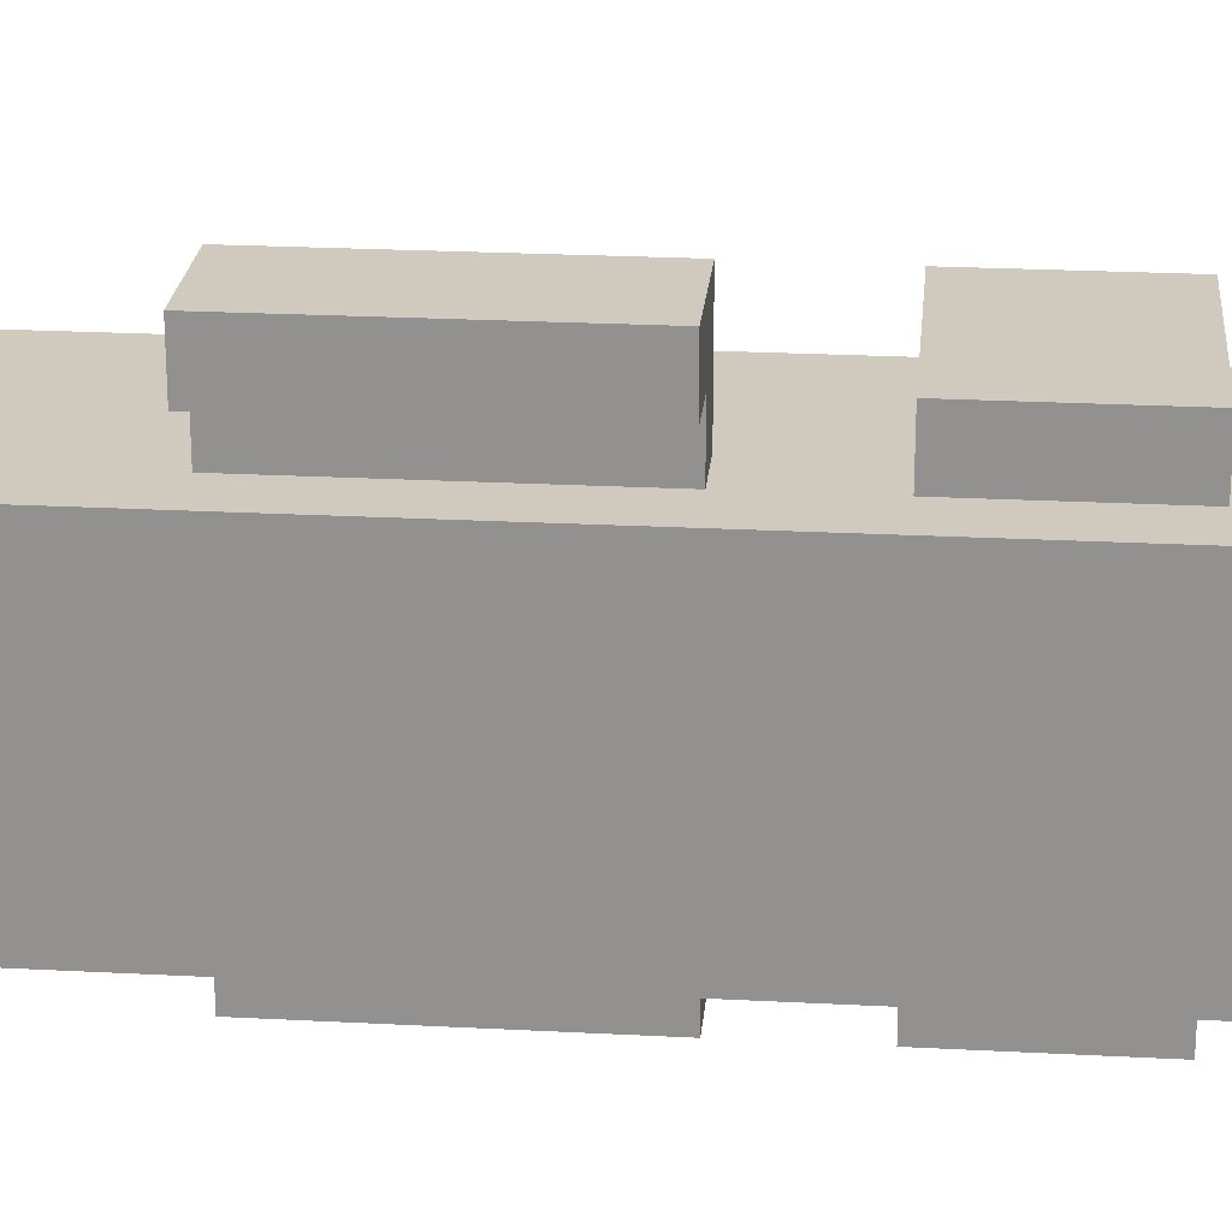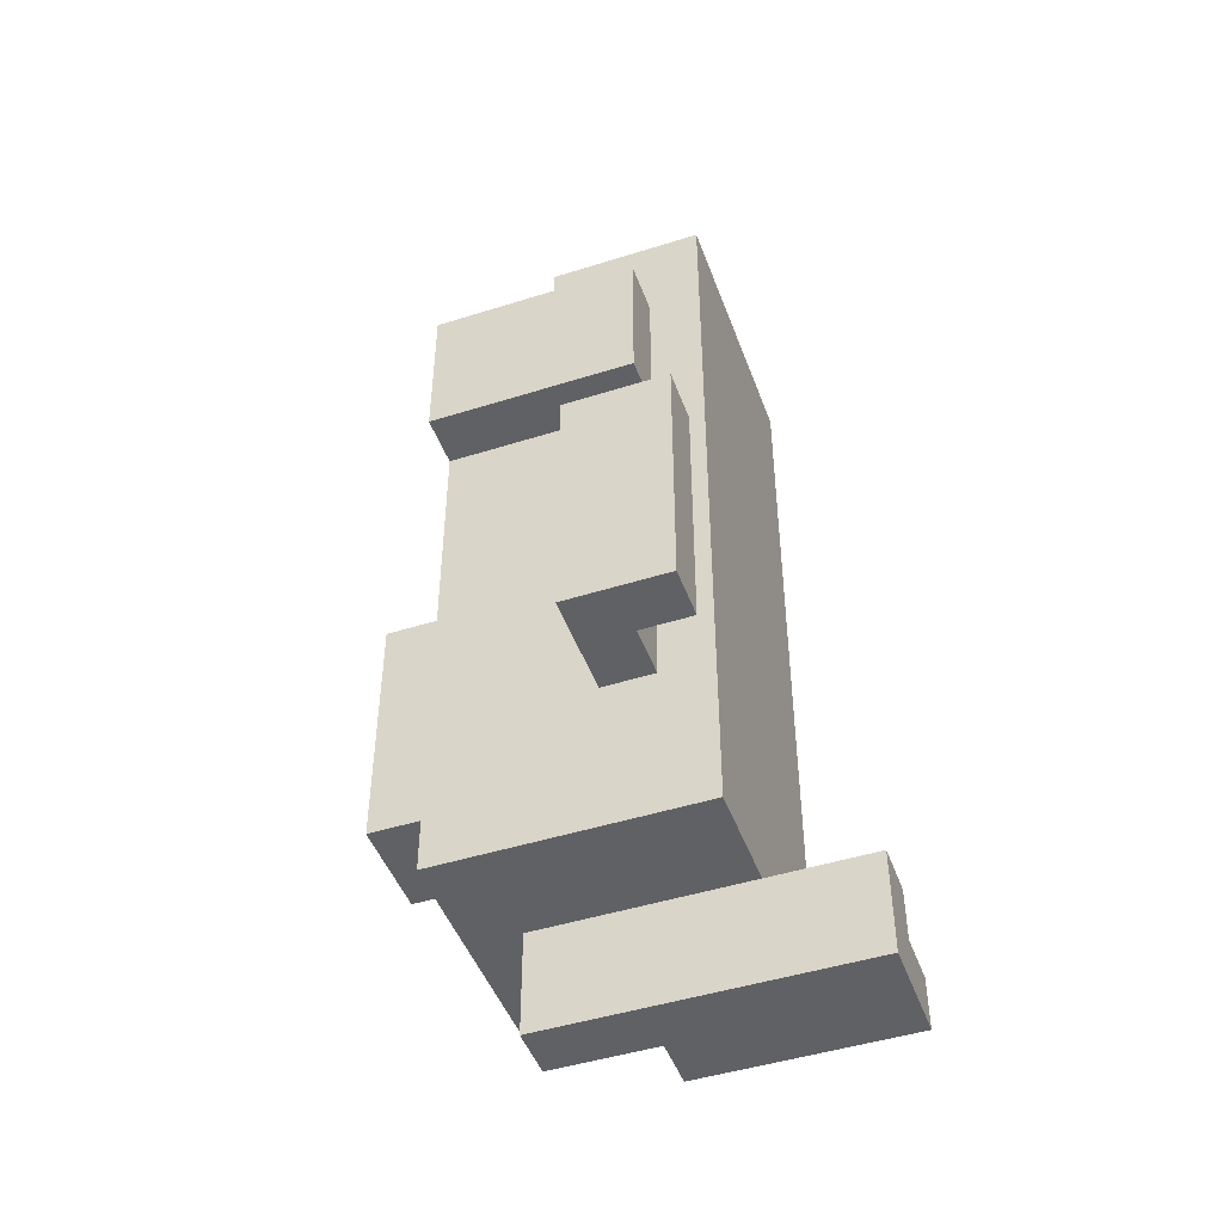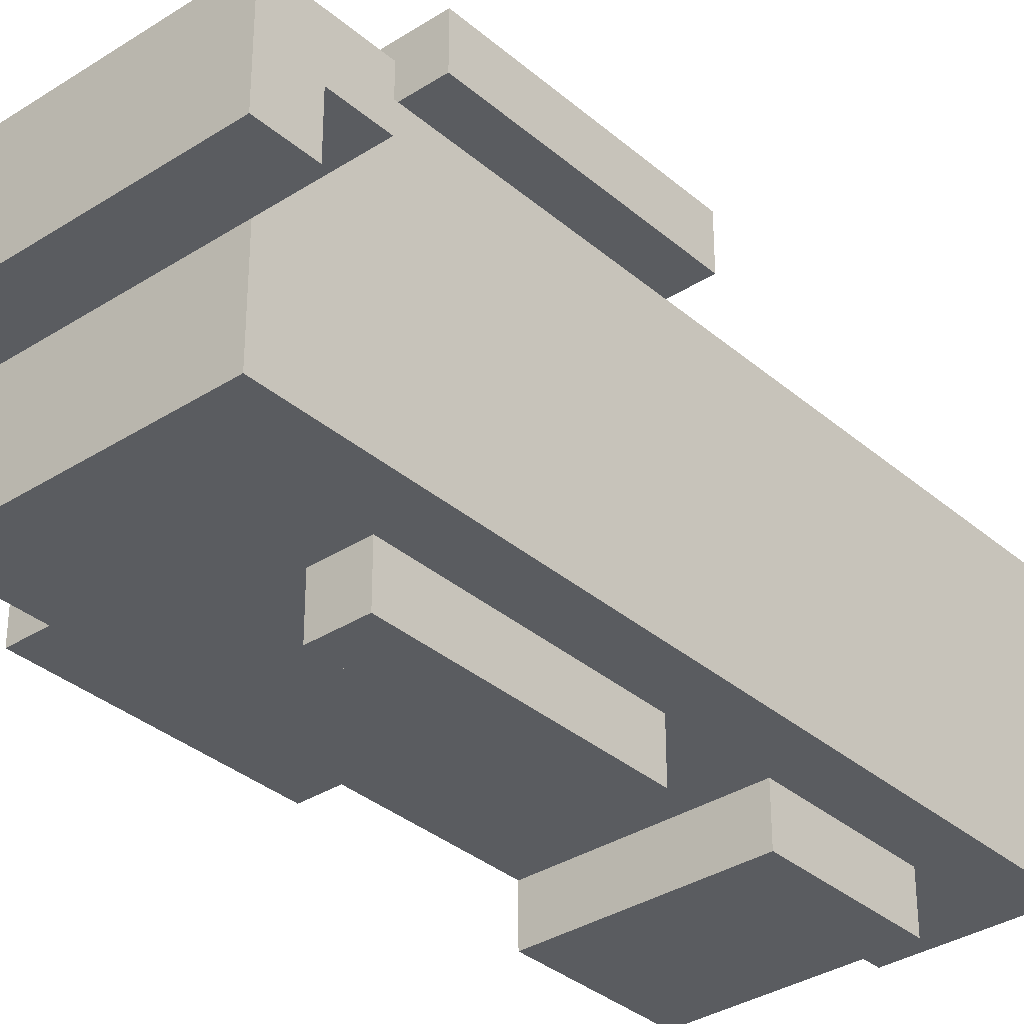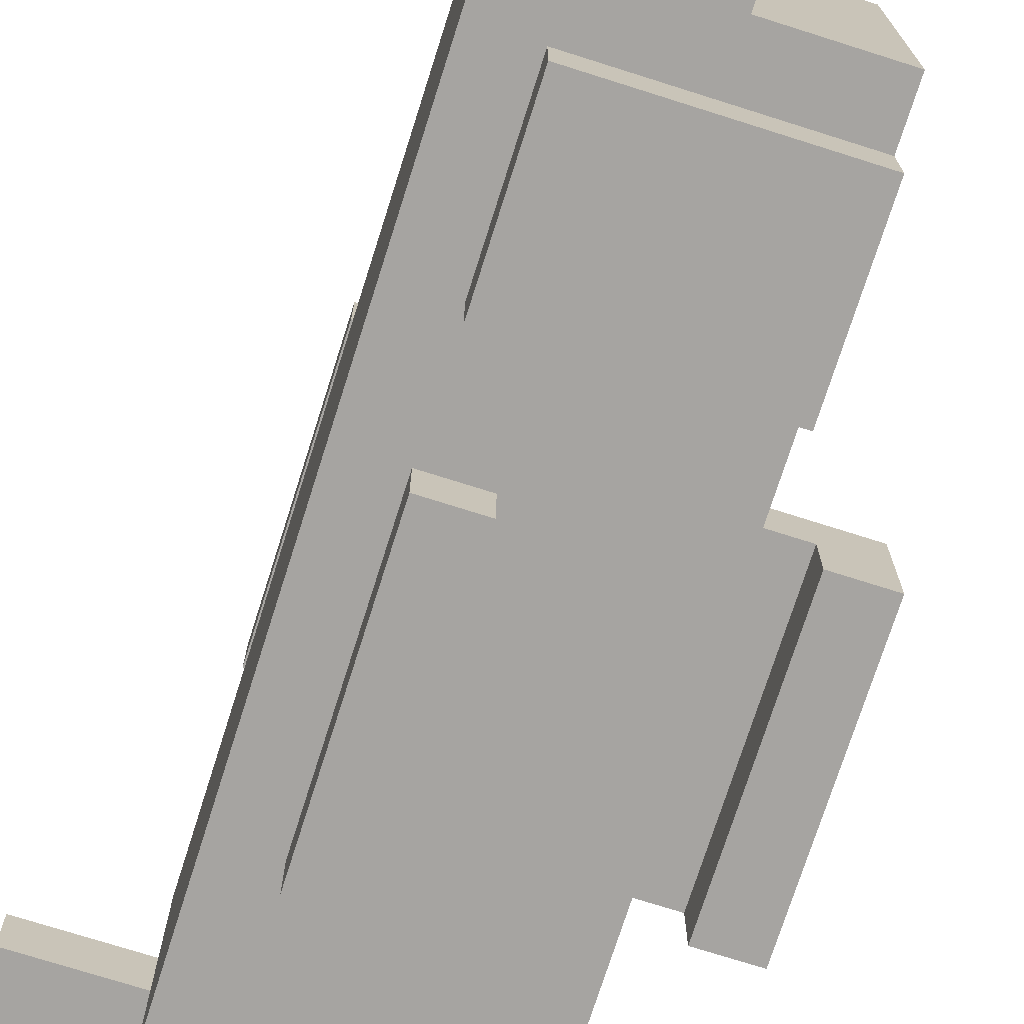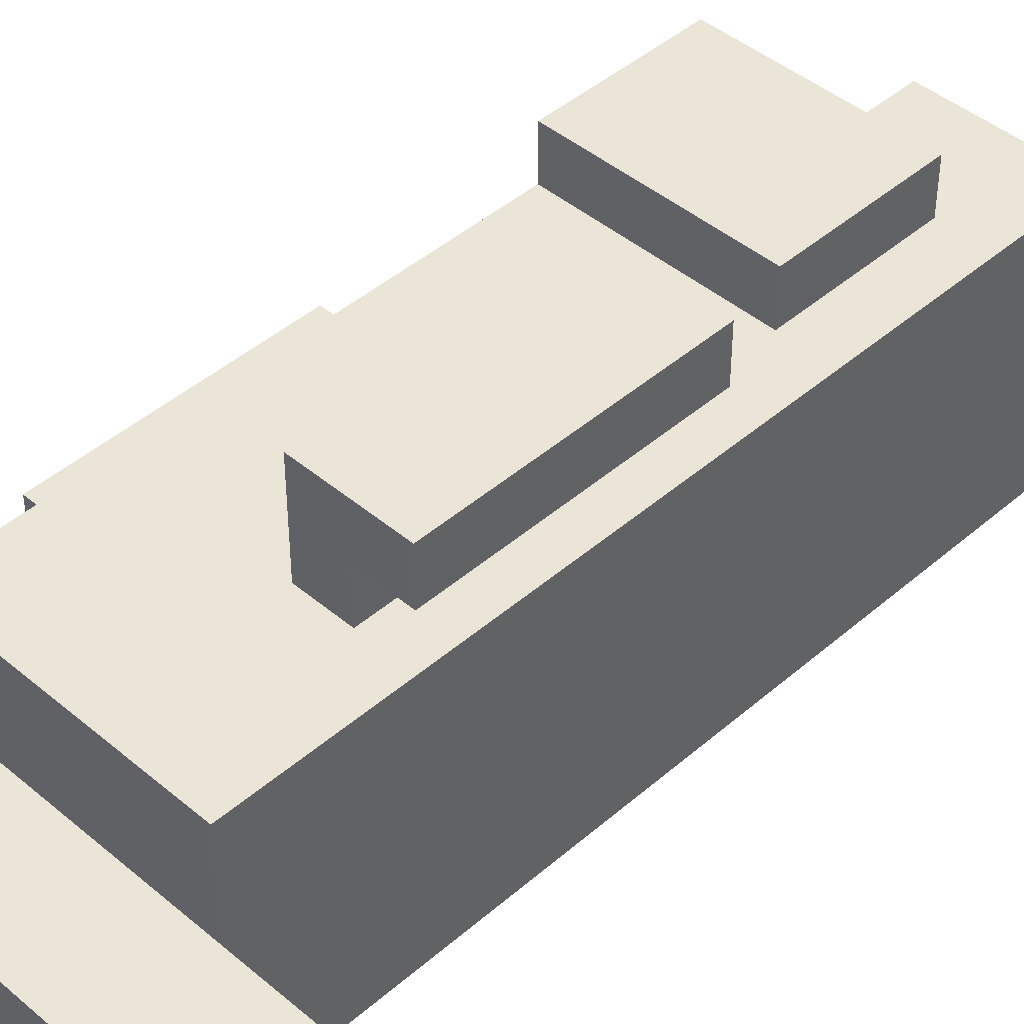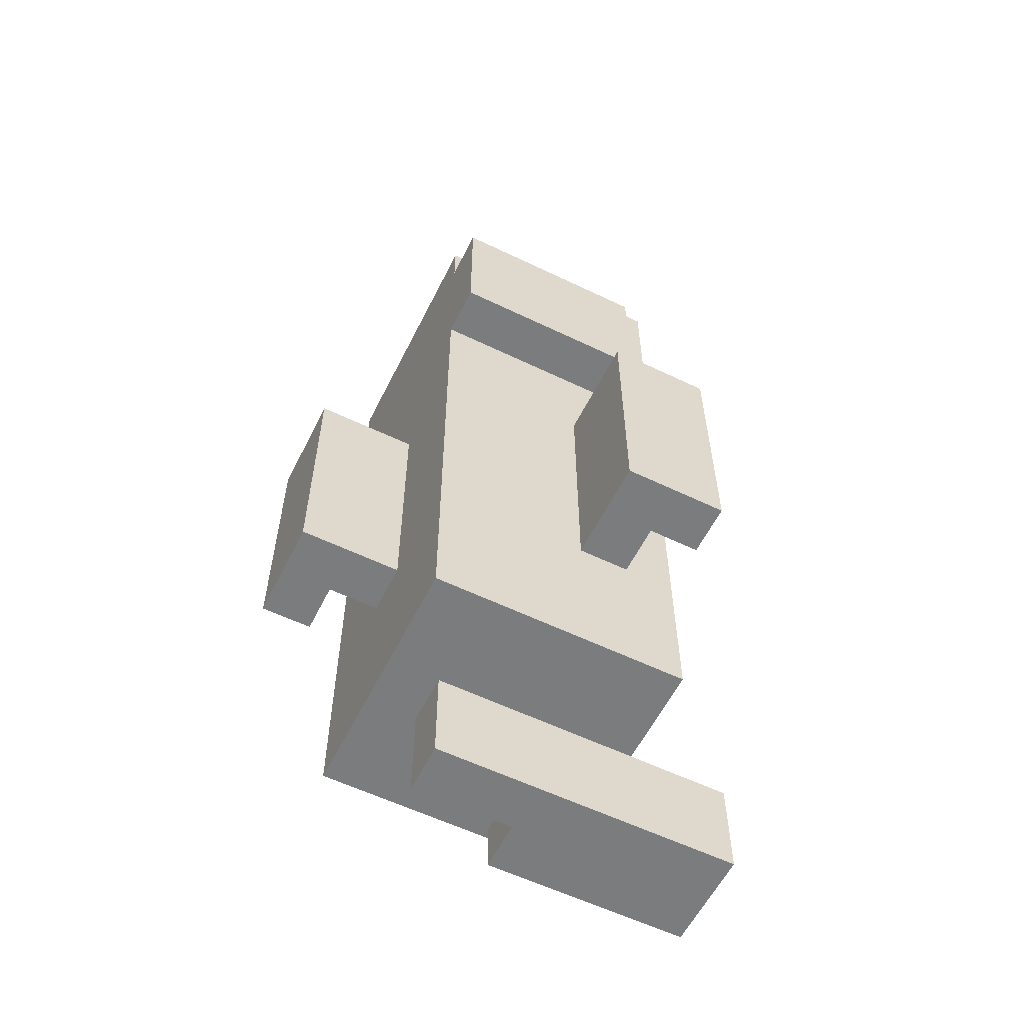
<metadata>
{"format":"obj","ext":"obj","renderer":"f3d","projection":"perspective","resolution":1024,"background":"white","views":[{"elev":23.1,"azim":-84.8,"up":"+Y"},{"elev":-46.9,"azim":-160.3,"up":"+Z"},{"elev":-34.1,"azim":-139.0,"up":"+Y"},{"elev":-73.5,"azim":-17.6,"up":"+Y"},{"elev":44.1,"azim":-135.4,"up":"+Y"},{"elev":-58.6,"azim":153.6,"up":"+Z"}]}
</metadata>
<code>
v -5 2 -8
v -5 2 -9
v -5 3 -7
v -5 3 -8
v -5 4 -7
v -5 4 -9
v -3 1 8
v -3 1 5
v -3 1 -7
v -3 3 -7
v -3 4 -7
v -3 6 8
v -3 6 5
v -3 6 -7
v -3 7 1
v -3 7 -4
v -3 8 1
v -3 8 -4
v -2 0 6
v -2 0 3
v -2 0 1
v -2 0 -4
v -2 1 6
v -2 1 5
v -2 1 3
v -2 1 1
v -2 1 -4
v -2 3 9
v -2 3 8
v -2 4 9
v -2 4 8
v -2 6 6
v -2 6 5
v -2 6 3
v -2 6 1
v -2 6 -4
v -2 7 6
v -2 7 3
v -2 7 1
v -2 7 -4
v 3 2 1
v 3 2 -4
v 3 3 1
v 3 3 -4
v -1 0 1
v -1 0 -4
v -1 1 1
v -1 1 -4
v -1 2 -8
v -1 2 -9
v -1 3 9
v -1 3 8
v -1 3 -8
v -1 3 -9
v -1 4 9
v -1 4 8
v -1 6 1
v -1 6 -4
v -1 8 1
v -1 8 -4
v 0 1 8
v 0 1 7
v 0 6 8
v 0 6 7
v 1 3 -7
v 1 3 -9
v 1 4 -7
v 1 4 -9
v 2 0 6
v 2 0 3
v 2 1 7
v 2 1 6
v 2 1 3
v 2 1 -7
v 2 3 1
v 2 3 -4
v 2 4 1
v 2 4 -4
v 2 6 7
v 2 6 6
v 2 6 3
v 2 6 -7
v 2 7 6
v 2 7 3
v 4 2 1
v 4 2 -4
v 4 4 1
v 4 4 -4
v -2 3 9
v -2 4 9
v -1 3 9
v -1 4 9
v -3 1 8
v -3 6 8
v -2 2 8
v -2 3 8
v -2 4 8
v -2 5 8
v -1 2 8
v -1 3 8
v -1 4 8
v -1 5 8
v 0 1 8
v 0 6 8
v 0 1 7
v 0 6 7
v 2 1 7
v 2 6 7
v -2 0 6
v -2 1 6
v -2 6 6
v -2 7 6
v 2 0 6
v 2 1 6
v 2 6 6
v 2 7 6
v -3 7 1
v -3 8 1
v -2 0 1
v -2 1 1
v -2 6 1
v -2 7 1
v -1 0 1
v -1 1 1
v -1 6 1
v -1 8 1
v 2 3 1
v 2 4 1
v 3 2 1
v 3 3 1
v 4 2 1
v 4 4 1
v -5 3 -7
v -5 4 -7
v -3 3 -7
v -3 4 -7
v -5 2 -8
v -5 3 -8
v -1 2 -8
v -1 3 -8
v -2 0 3
v -2 1 3
v -2 6 3
v -2 7 3
v 2 0 3
v 2 1 3
v 2 6 3
v 2 7 3
v -3 7 -4
v -3 8 -4
v -2 0 -4
v -2 1 -4
v -2 6 -4
v -2 7 -4
v -1 0 -4
v -1 1 -4
v -1 6 -4
v -1 8 -4
v 2 3 -4
v 2 4 -4
v 3 2 -4
v 3 3 -4
v 4 2 -4
v 4 4 -4
v -3 1 -7
v -3 3 -7
v -3 4 -7
v -3 6 -7
v 1 3 -7
v 1 4 -7
v 2 1 -7
v 2 6 -7
v -5 2 -9
v -5 4 -9
v -1 2 -9
v -1 3 -9
v 1 3 -9
v 1 4 -9
v -2 0 6
v 2 0 6
v -1 0 5
v 1 0 5
v -1 0 4
v 1 0 4
v -2 0 3
v 2 0 3
v -2 0 1
v -1 0 1
v -2 0 -4
v -1 0 -4
v -3 1 8
v 0 1 8
v 0 1 7
v 2 1 7
v -2 1 6
v 2 1 6
v -3 1 5
v -2 1 5
v -2 1 3
v 2 1 3
v -2 1 1
v -1 1 1
v -2 1 -4
v -1 1 -4
v -3 1 -7
v 2 1 -7
v 3 2 1
v 4 2 1
v 3 2 -4
v 4 2 -4
v -5 2 -8
v -1 2 -8
v -5 2 -9
v -1 2 -9
v -2 3 9
v -1 3 9
v -2 3 8
v -1 3 8
v 2 3 1
v 3 3 1
v 2 3 -4
v 3 3 -4
v -5 3 -7
v -3 3 -7
v 1 3 -7
v -5 3 -8
v -1 3 -8
v -1 3 -9
v 1 3 -9
v -3 7 1
v -2 7 1
v -3 7 -4
v -2 7 -4
v -2 4 9
v -1 4 9
v -2 4 8
v -1 4 8
v 2 4 1
v 4 4 1
v 2 4 -4
v 4 4 -4
v -5 4 -7
v -3 4 -7
v 1 4 -7
v -5 4 -9
v 1 4 -9
v -3 6 8
v 0 6 8
v 0 6 7
v 2 6 7
v -2 6 6
v 2 6 6
v -3 6 5
v -2 6 5
v -2 6 3
v 2 6 3
v -2 6 1
v -1 6 1
v -2 6 -4
v -1 6 -4
v -3 6 -7
v 2 6 -7
v -2 7 6
v 2 7 6
v -1 7 5
v 1 7 5
v -1 7 4
v 1 7 4
v -2 7 3
v 2 7 3
v -3 8 1
v -1 8 1
v -3 8 -4
v -1 8 -4
f 4 2 1
f 5 4 3
f 6 2 4
f 6 4 5
f 10 9 8
f 11 10 8
f 12 8 7
f 13 11 8
f 13 8 12
f 14 11 13
f 17 16 15
f 18 16 17
f 23 20 19
f 24 20 23
f 25 20 24
f 26 22 21
f 27 22 26
f 30 29 28
f 31 29 30
f 37 33 32
f 37 34 33
f 38 34 37
f 39 36 35
f 40 36 39
f 43 42 41
f 44 42 43
f 45 46 47
f 47 46 48
f 49 50 53
f 53 50 54
f 51 52 55
f 55 52 56
f 57 58 59
f 59 58 60
f 61 62 63
f 63 62 64
f 65 66 67
f 67 66 68
f 69 70 72
f 72 70 73
f 73 74 75
f 75 74 76
f 73 75 77
f 76 74 78
f 71 72 79
f 72 73 79
f 79 73 80
f 77 78 81
f 80 73 81
f 73 77 81
f 78 74 82
f 81 78 82
f 80 81 83
f 83 81 84
f 85 86 87
f 87 86 88
f 91 90 89
f 92 90 91
f 95 94 93
f 96 94 95
f 97 94 96
f 98 94 97
f 99 95 93
f 99 96 95
f 100 96 99
f 101 98 97
f 102 94 98
f 102 98 101
f 103 101 100
f 103 100 99
f 103 102 101
f 103 99 93
f 104 94 102
f 104 102 103
f 107 106 105
f 108 106 107
f 113 110 109
f 114 110 113
f 115 112 111
f 116 112 115
f 122 118 117
f 123 120 119
f 124 120 123
f 125 122 121
f 126 118 122
f 126 122 125
f 130 128 127
f 131 130 129
f 132 128 130
f 132 130 131
f 135 134 133
f 136 134 135
f 139 138 137
f 140 138 139
f 141 142 145
f 145 142 146
f 143 144 147
f 147 144 148
f 149 150 154
f 151 152 155
f 155 152 156
f 153 154 157
f 154 150 158
f 157 154 158
f 159 160 162
f 161 162 163
f 162 160 164
f 163 162 164
f 165 166 169
f 167 168 170
f 165 169 171
f 169 170 171
f 170 168 172
f 171 170 172
f 173 174 175
f 175 174 176
f 176 174 177
f 177 174 178
f 181 180 179
f 182 180 181
f 183 181 179
f 183 182 181
f 184 180 182
f 184 182 183
f 185 183 179
f 185 184 183
f 186 180 184
f 186 184 185
f 189 188 187
f 190 188 189
f 193 192 191
f 195 193 191
f 195 194 193
f 196 194 195
f 197 195 191
f 198 195 197
f 199 198 197
f 201 199 197
f 201 200 199
f 202 200 201
f 203 201 197
f 204 200 202
f 205 203 197
f 205 204 203
f 206 200 204
f 206 204 205
f 209 208 207
f 210 208 209
f 213 212 211
f 214 212 213
f 217 216 215
f 218 216 217
f 221 220 219
f 222 220 221
f 226 224 223
f 226 225 224
f 227 225 226
f 228 225 227
f 229 225 228
f 232 231 230
f 233 231 232
f 234 235 236
f 236 235 237
f 238 239 240
f 240 239 241
f 242 243 245
f 243 244 245
f 245 244 246
f 247 248 249
f 247 249 251
f 249 250 251
f 251 250 252
f 247 251 253
f 253 251 254
f 253 254 255
f 253 255 257
f 255 256 257
f 257 256 258
f 253 257 259
f 258 256 260
f 253 259 261
f 259 260 261
f 260 256 262
f 261 260 262
f 263 264 265
f 265 264 266
f 263 265 267
f 265 266 267
f 266 264 268
f 267 266 268
f 263 267 269
f 267 268 269
f 268 264 270
f 269 268 270
f 271 272 273
f 273 272 274

</code>
